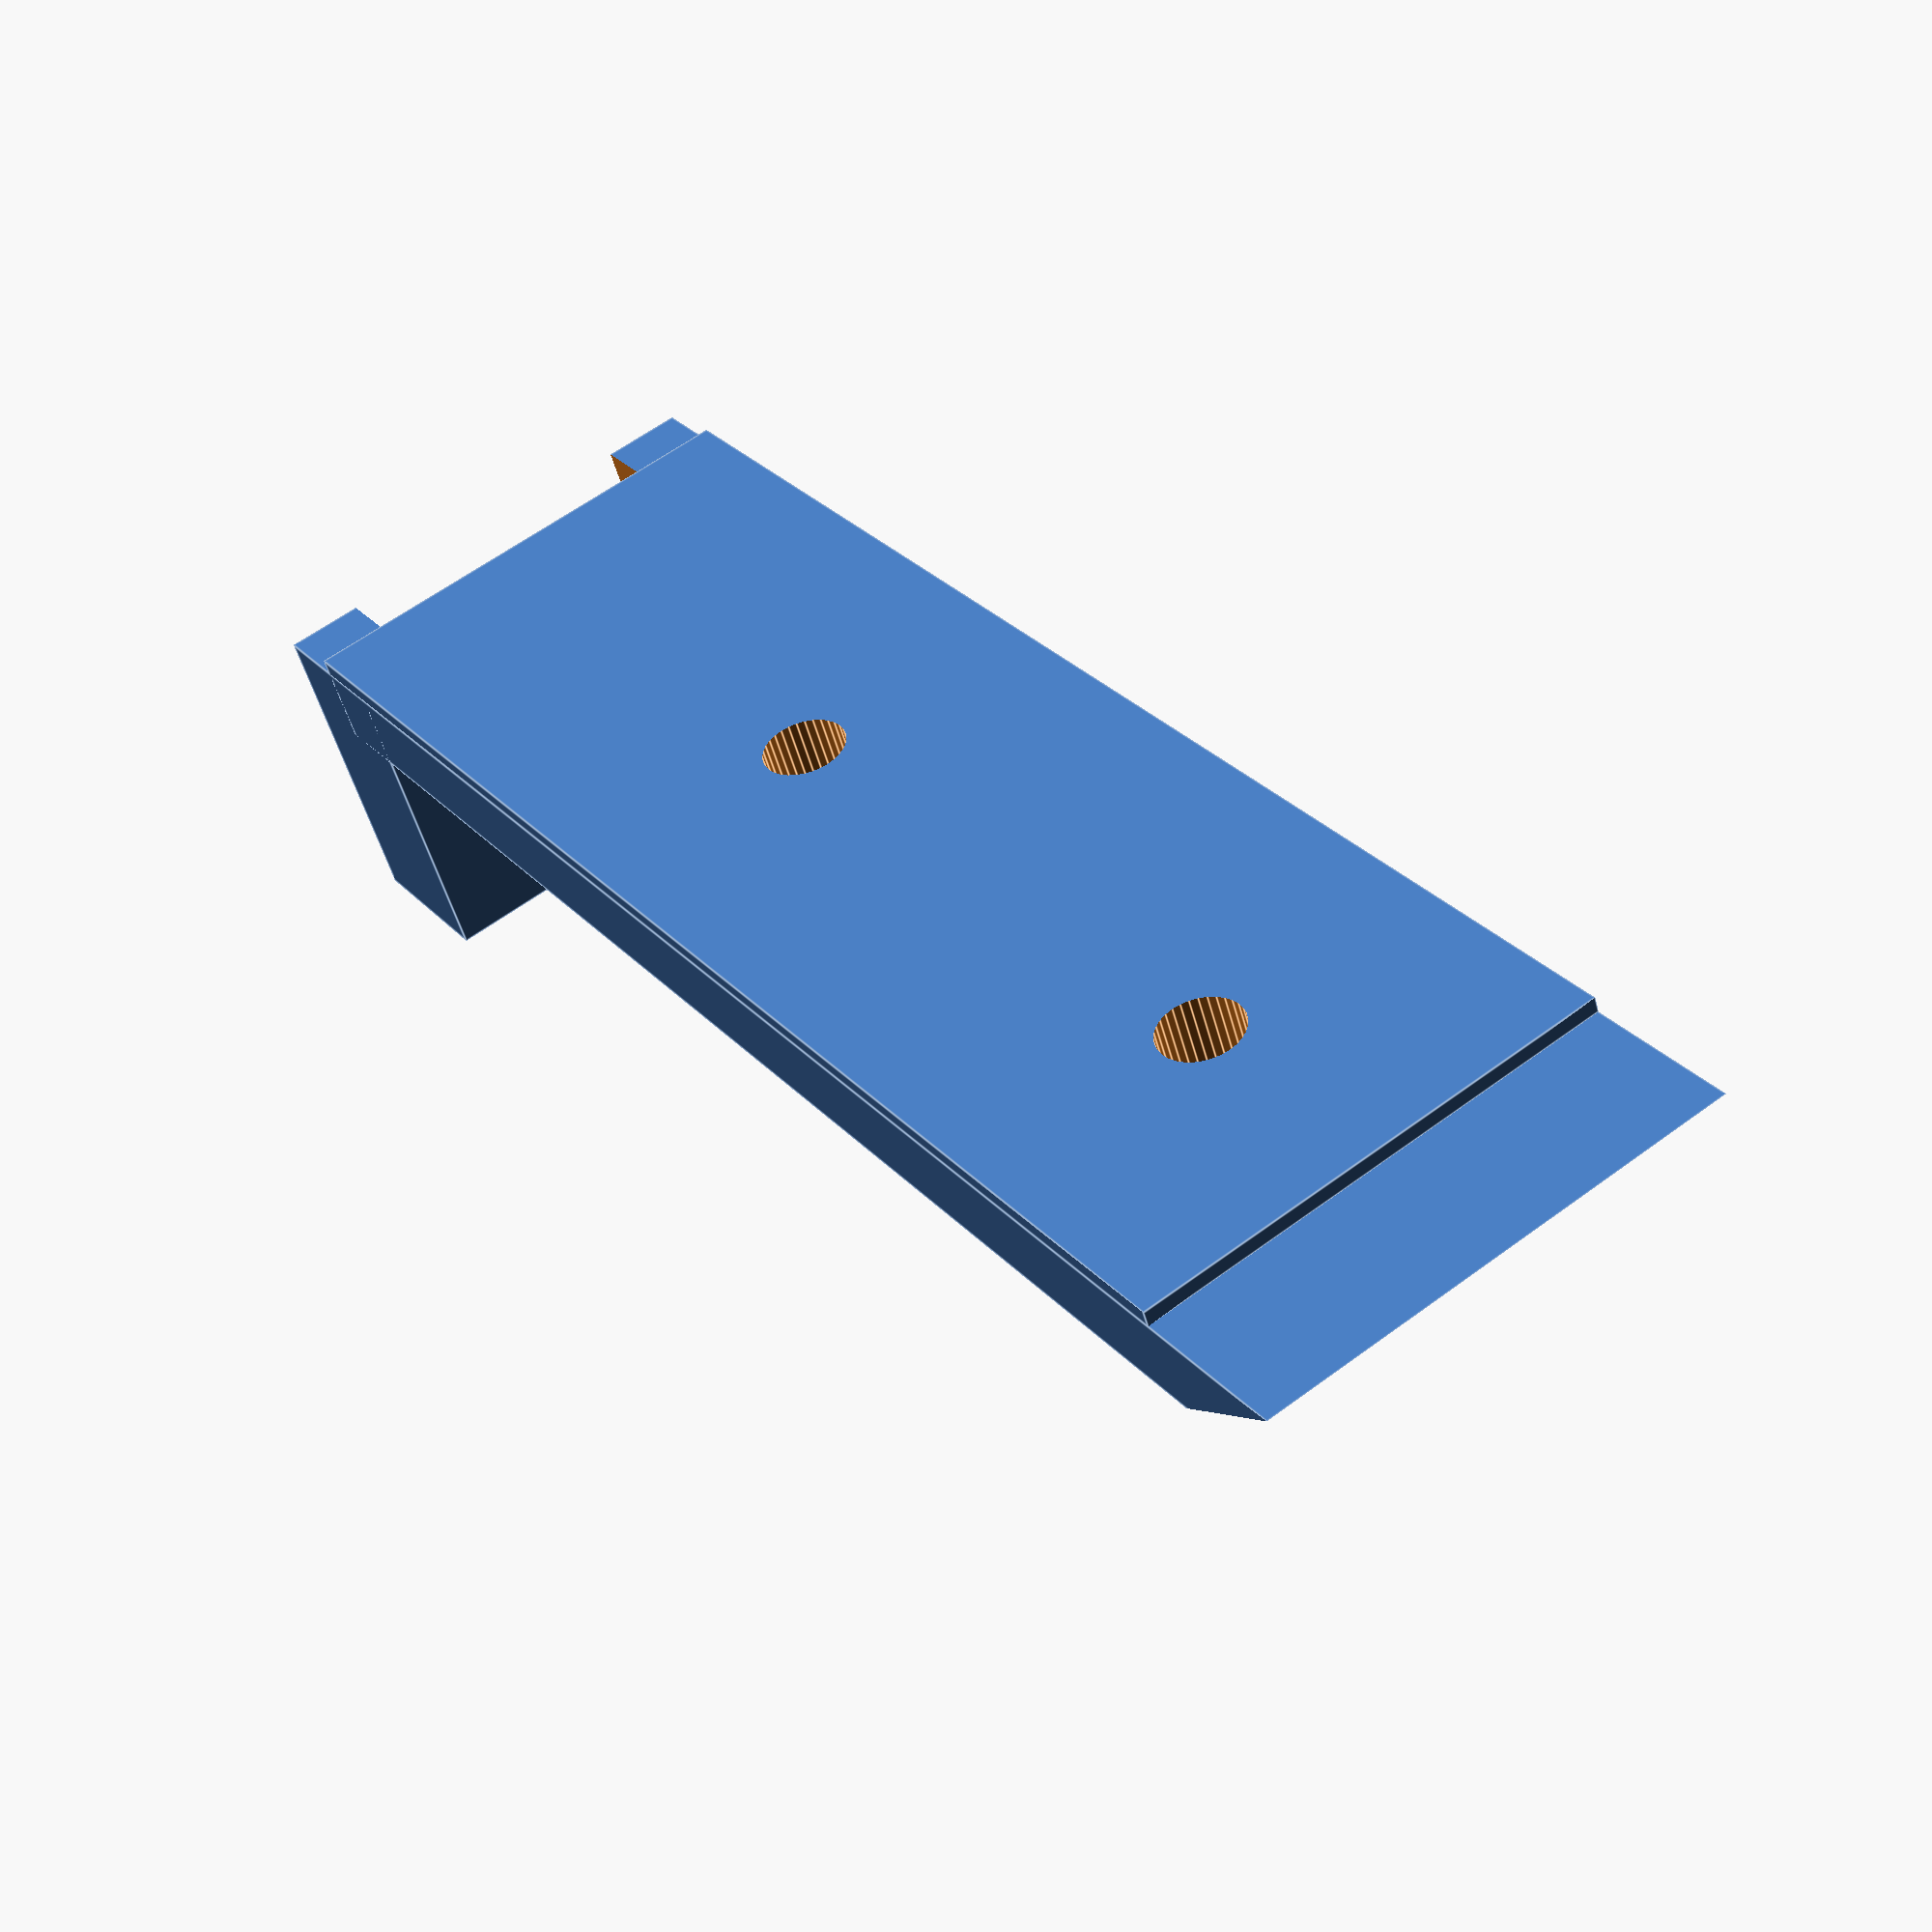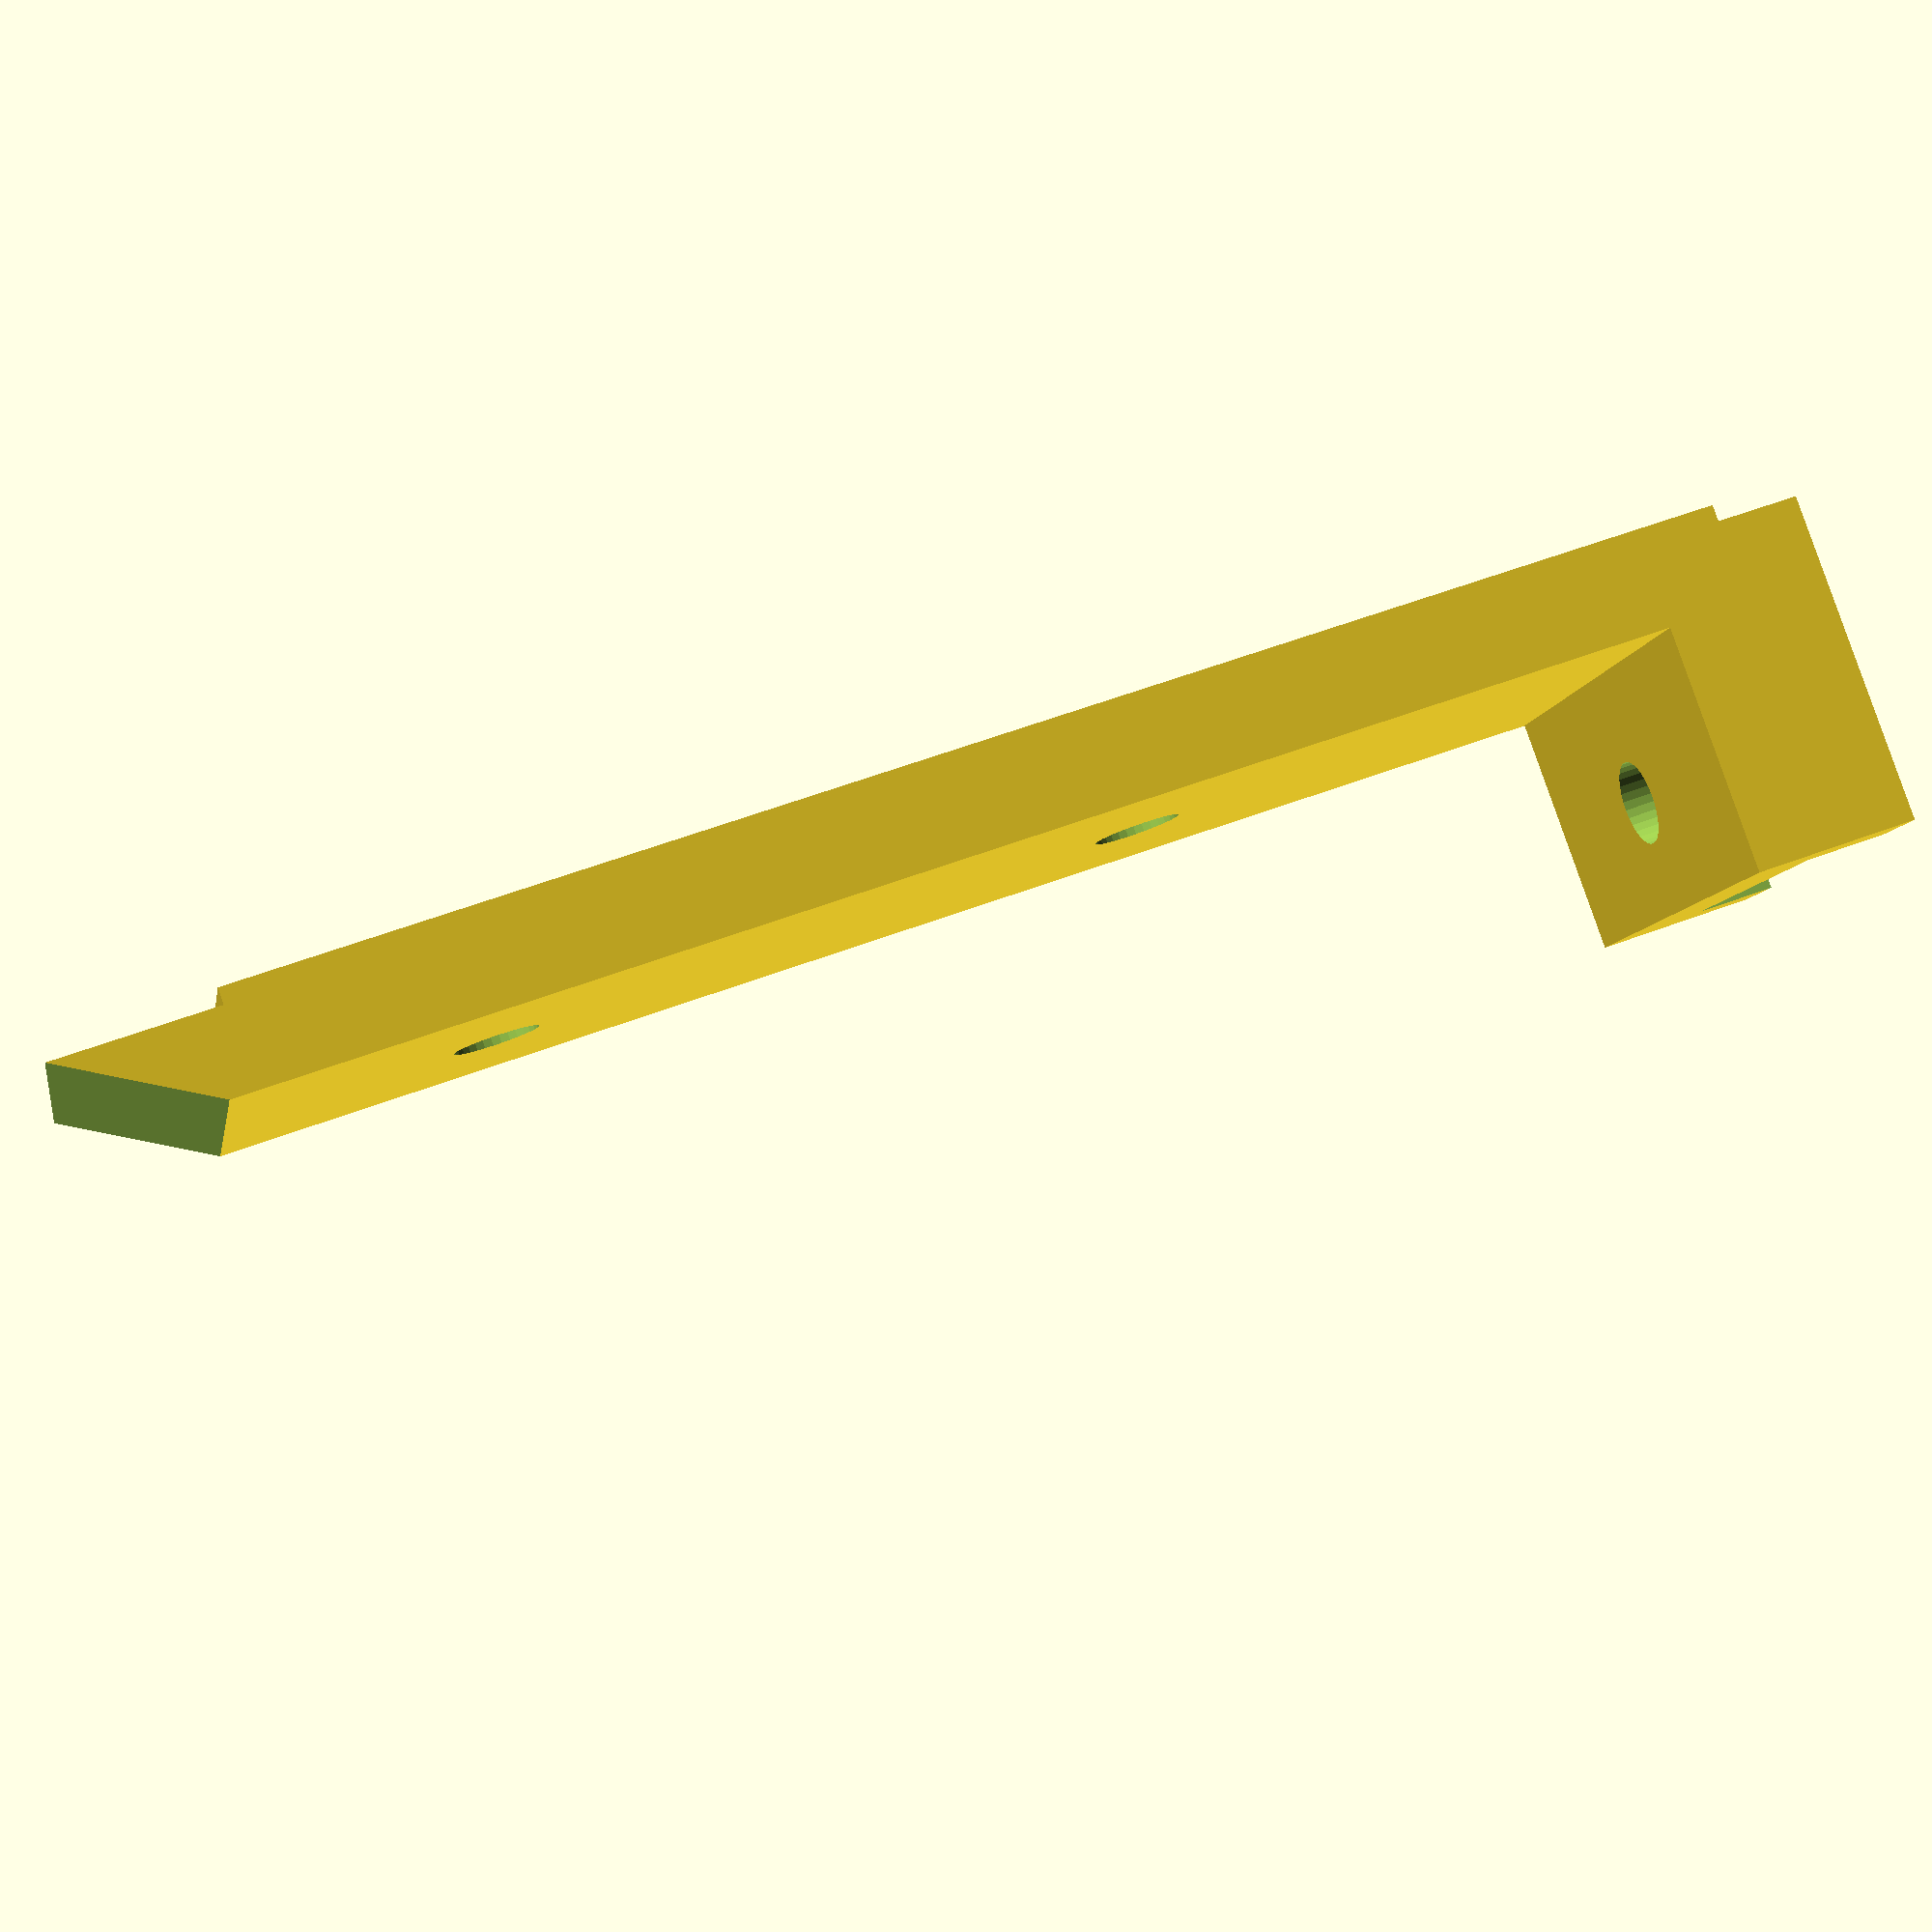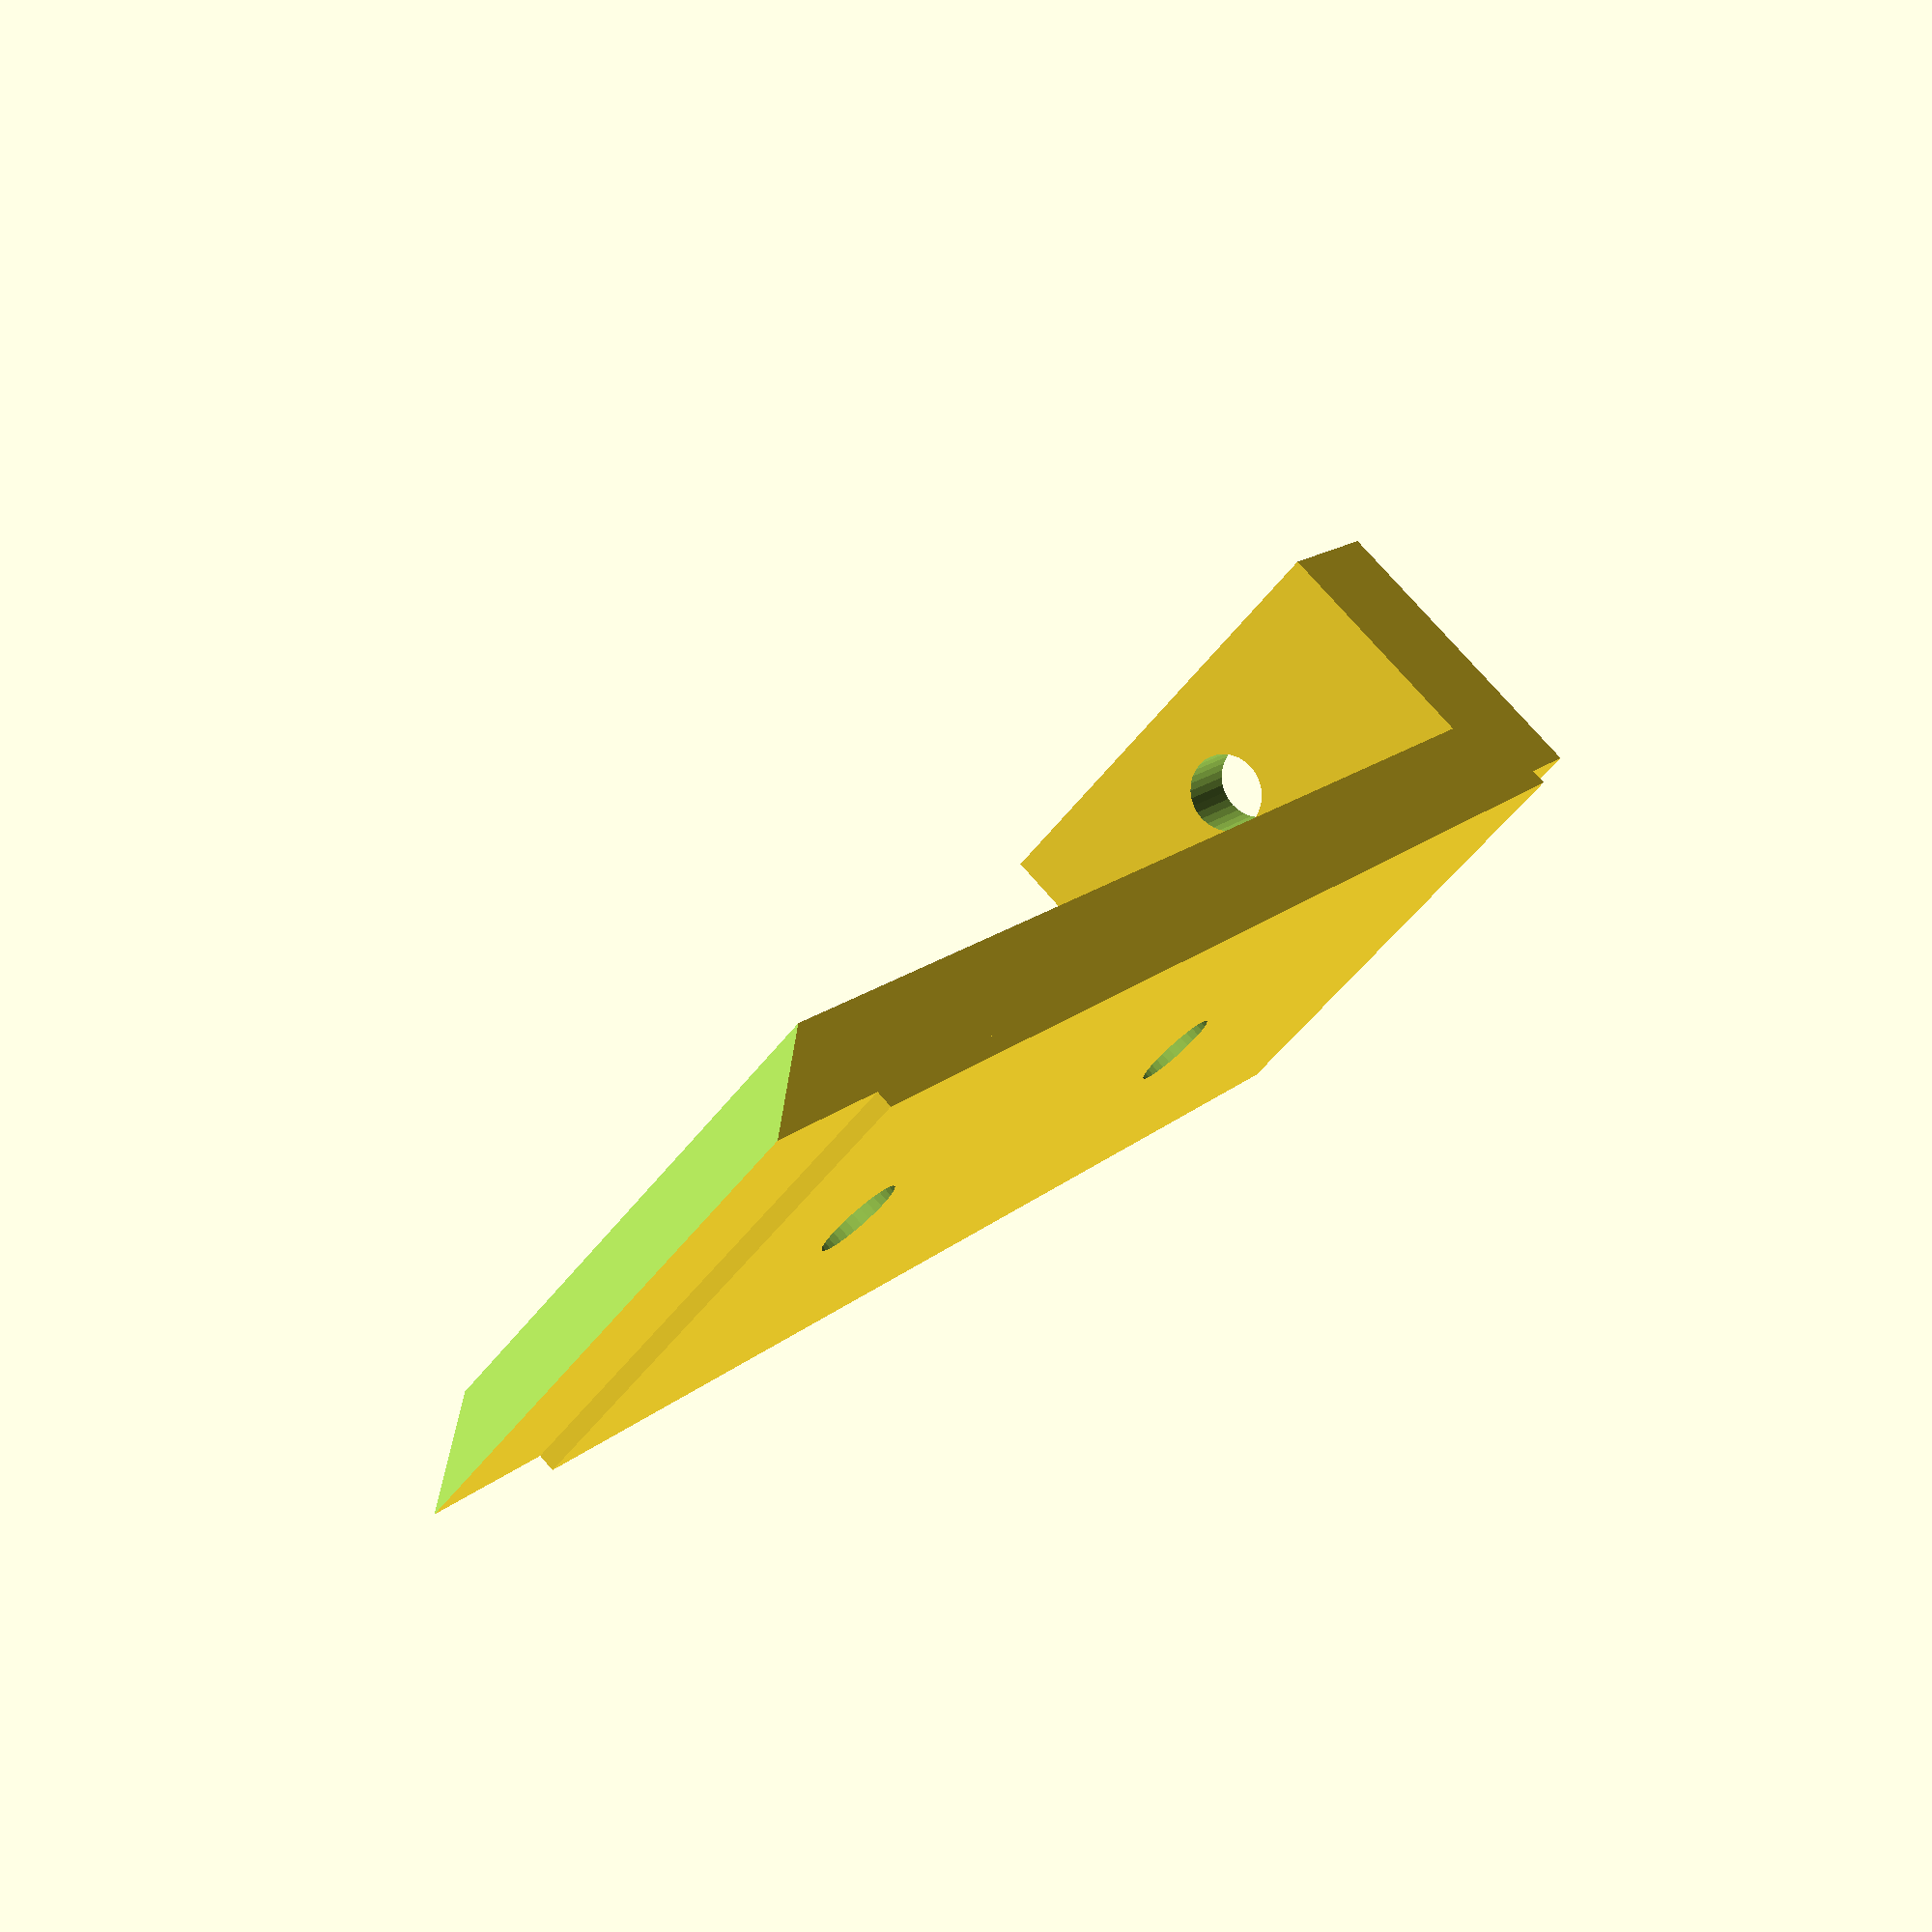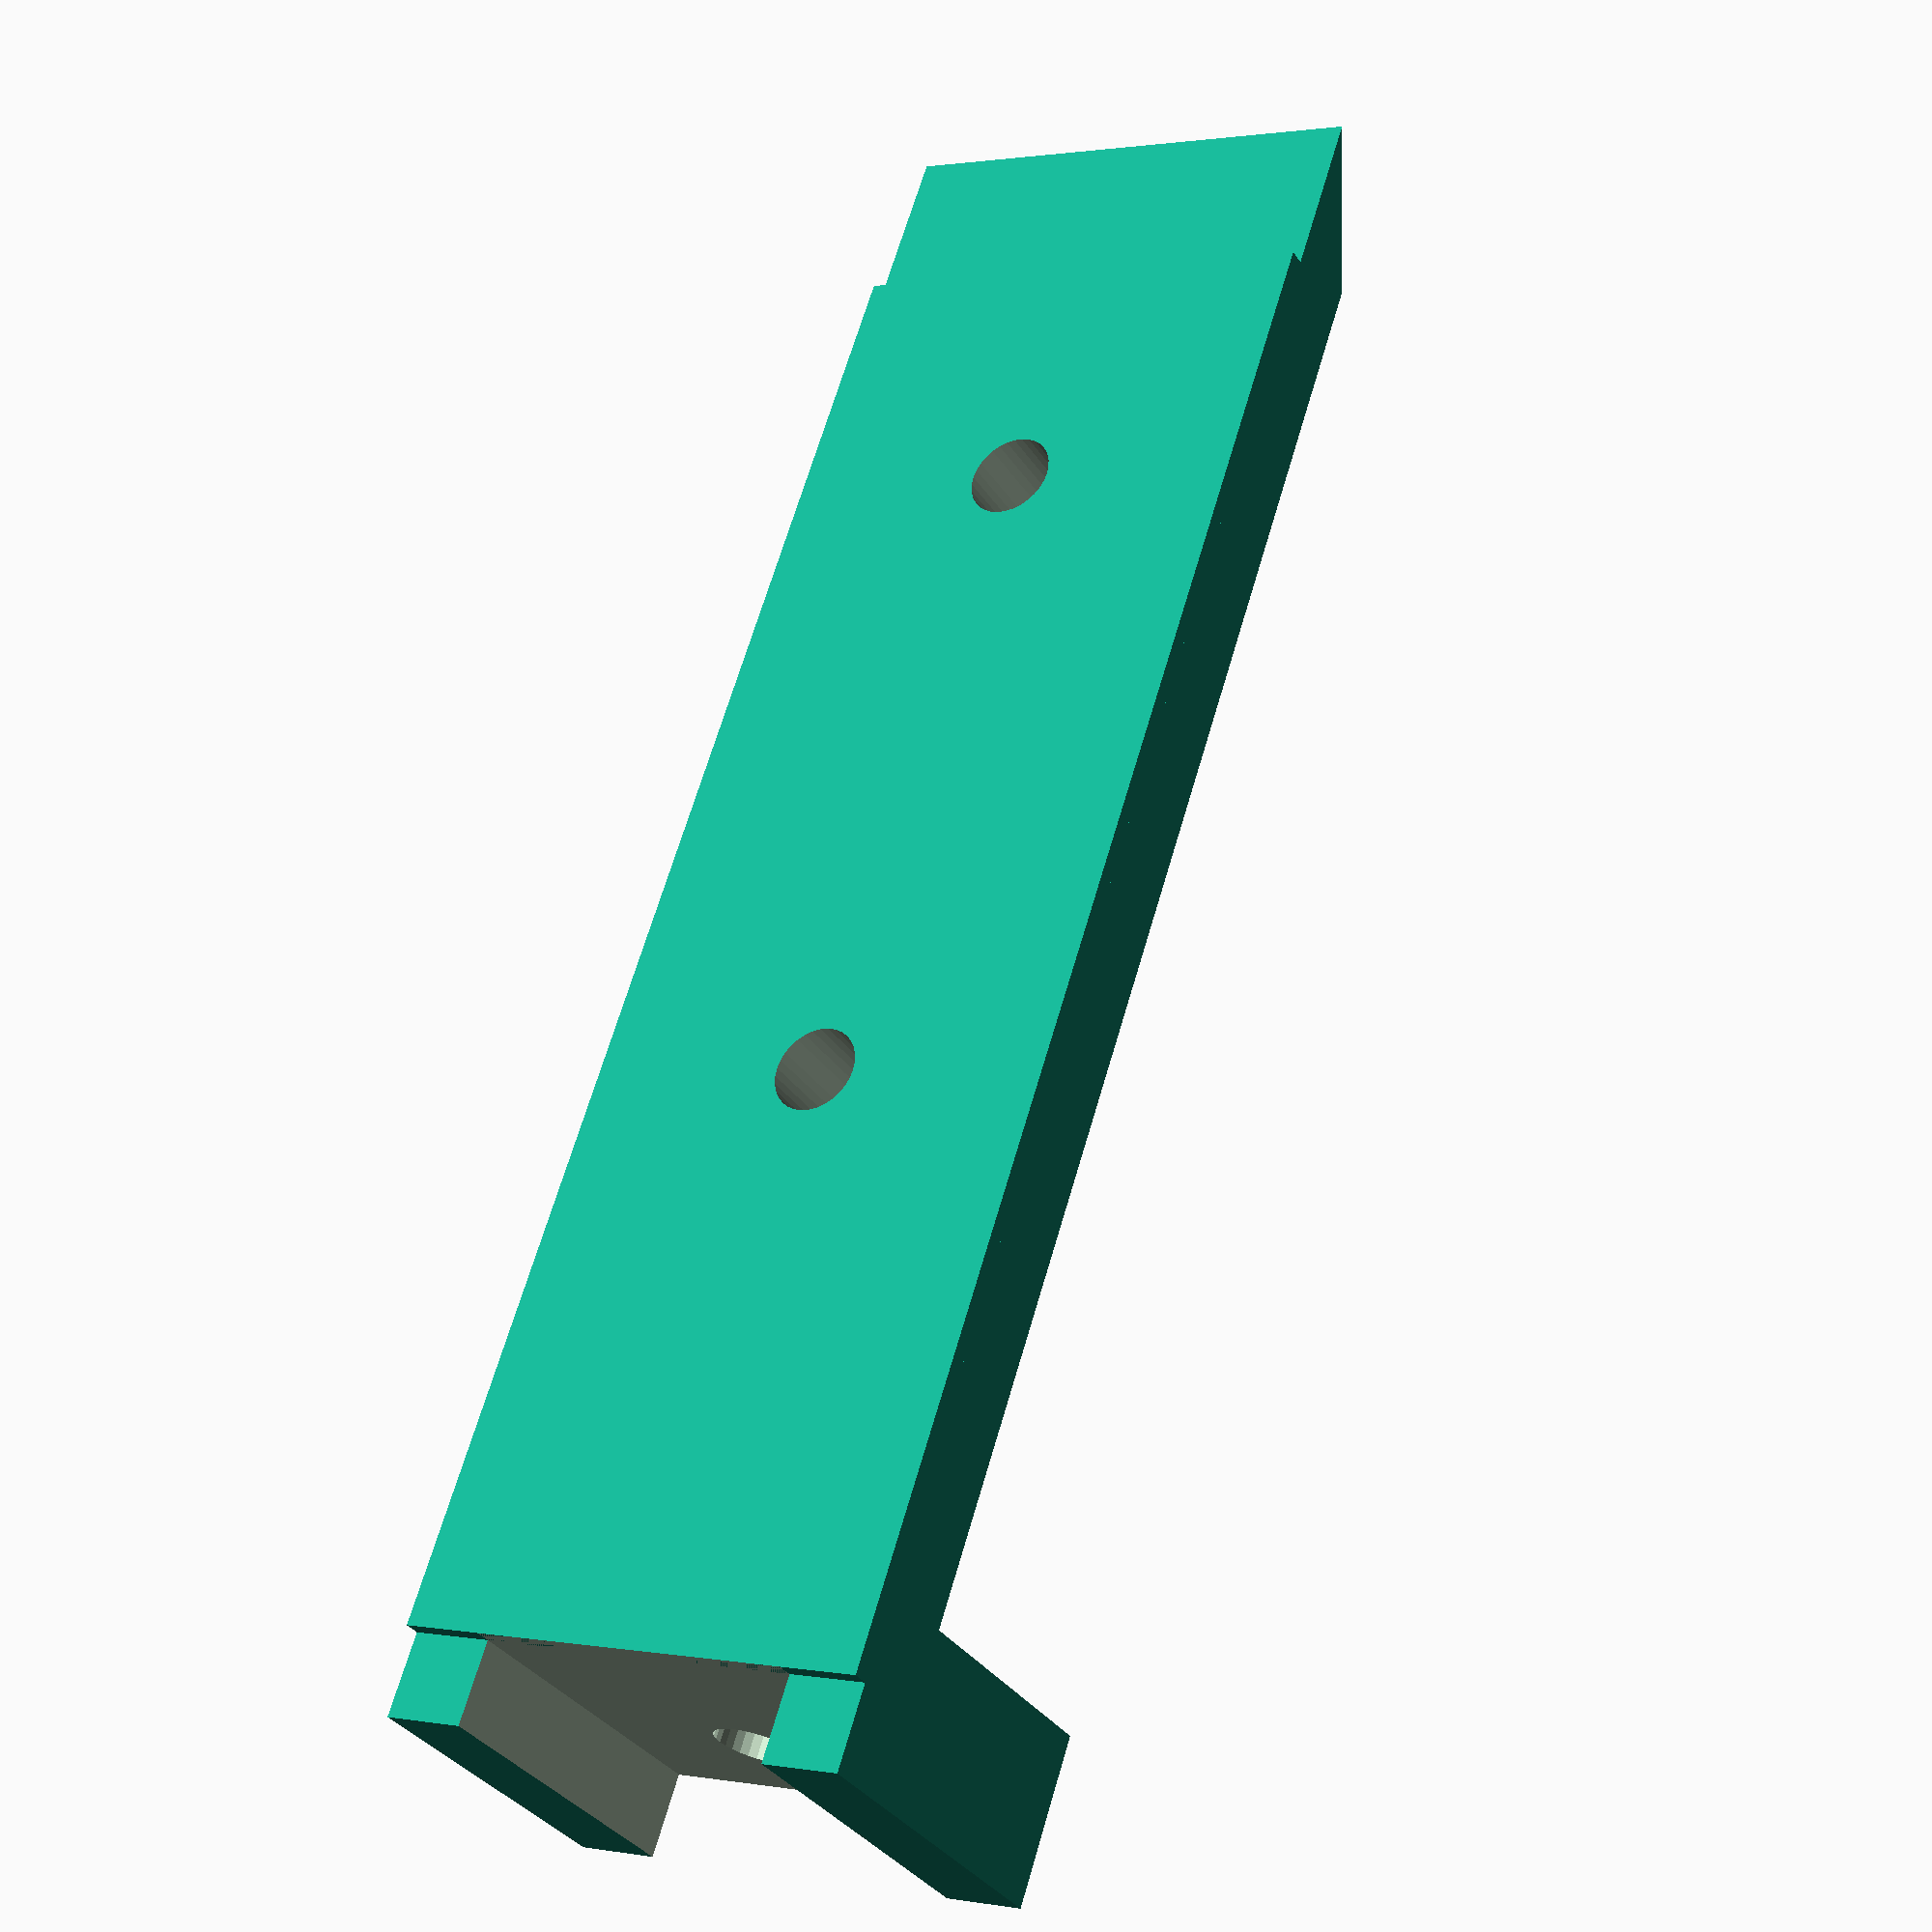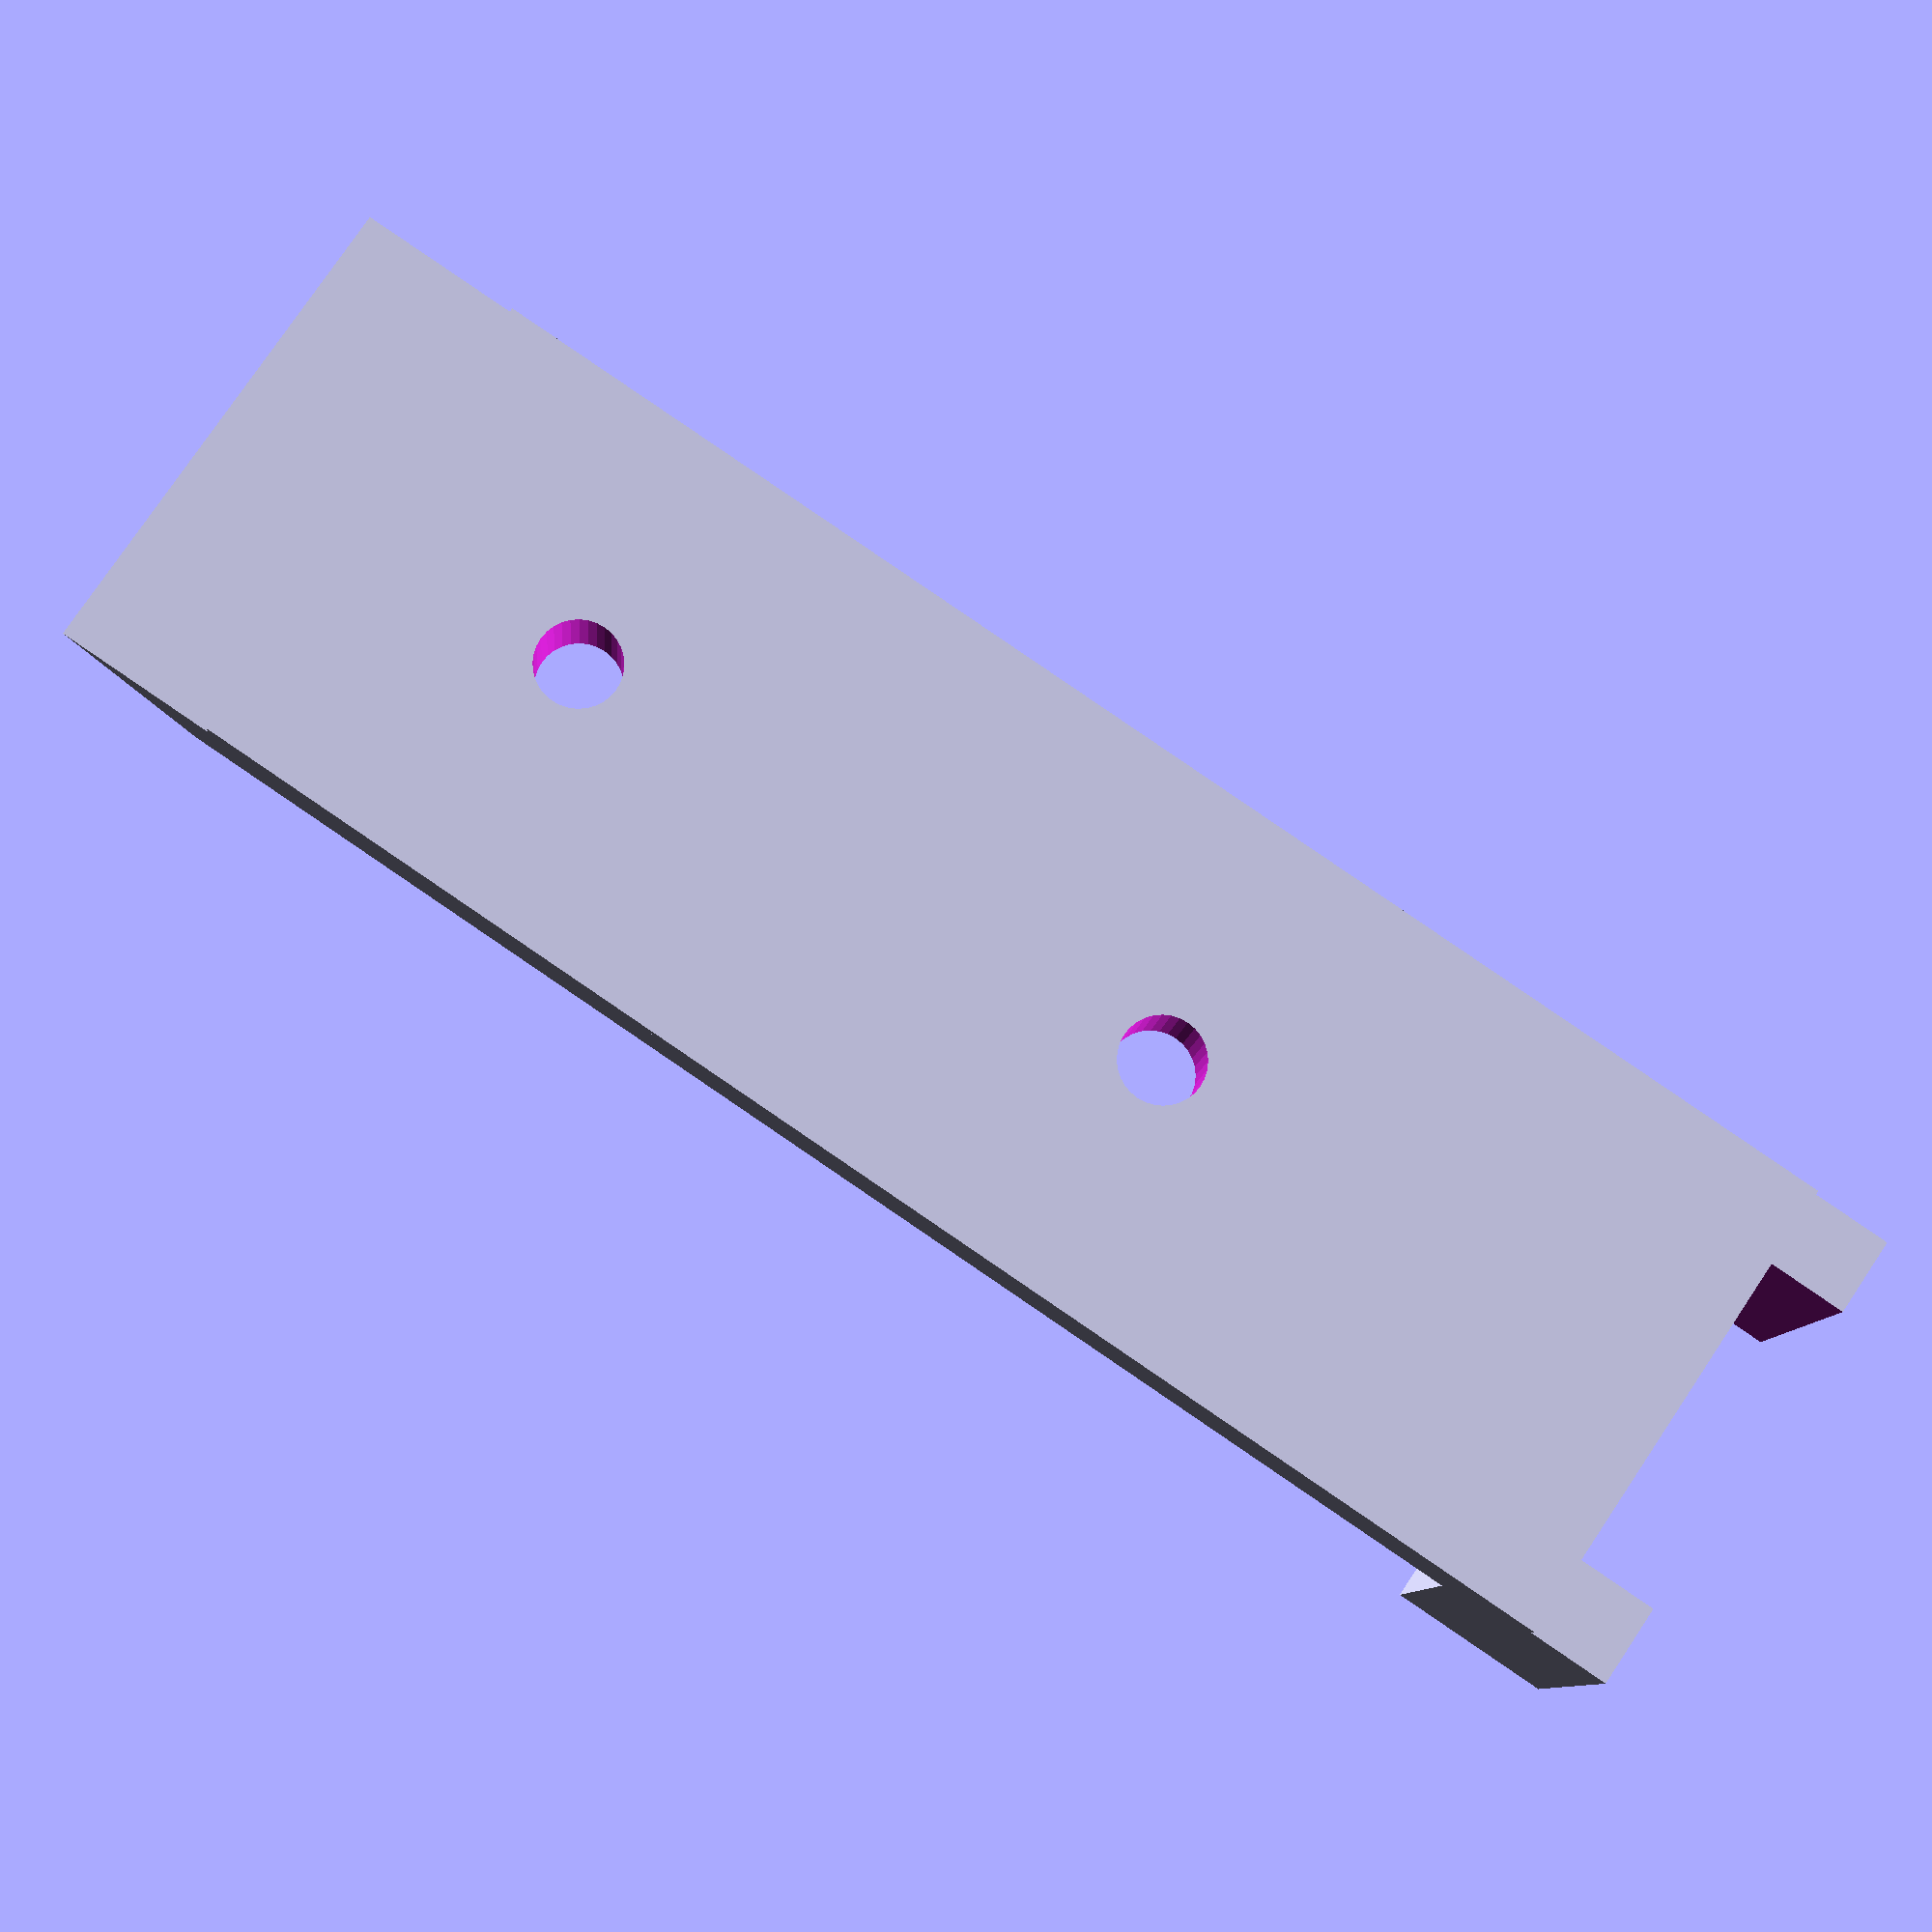
<openscad>
$fn=32;
//difference(){
//    union(){
//        cube([20,30,28]);
//        translate([15,0,5])cube([5,30,100]);
//        translate([20,0,5])cube([1,30,90]);
//    };
//    translate([-2.5,5,-15])cube([30,20.2,20]);
//    translate([7,15,-1])cylinder(d=5.2,h=30);
//    translate([7,15,23])cylinder(d=9,h=100);
//    translate([0,15,80])rotate([0,90,0])cylinder(d=5.2,h=30);
////    translate([14,15,80])rotate([0,90,0])cylinder(d=9,h=5);
//    translate([0,15,40])rotate([0,90,0])cylinder(d=5.2,h=30);
////    translate([14,15,40])rotate([0,90,0])cylinder(d=9,h=5);
//};

difference(){
    union(){
        cube([20,30,10]);
        translate([15,0,5])cube([5,30,100]);
        translate([20,0,5])cube([1,30,90]);
    };
    translate([-2.5,5,-15])cube([30,20.2,20]);
    translate([7,15,-1])cylinder(d=5.2,h=30);
    translate([7,15,23])cylinder(d=9,h=100);
    translate([0,15,80])rotate([0,90,0])cylinder(d=5.2,h=30);
//    translate([14,15,80])rotate([0,90,0])cylinder(d=9,h=5);
    translate([0,15,40])rotate([0,90,0])cylinder(d=5.2,h=30);
//    translate([14,15,40])rotate([0,90,0])cylinder(d=9,h=5);
    translate([1.35,-1,92.68])rotate([0,30,0])cube([10,32,20]);
};



</openscad>
<views>
elev=330.7 azim=252.2 roll=326.5 proj=p view=edges
elev=303.3 azim=206.8 roll=68.3 proj=p view=wireframe
elev=166.3 azim=222.2 roll=152.6 proj=p view=solid
elev=114.7 azim=119.8 roll=343.9 proj=p view=solid
elev=273.2 azim=262.6 roll=124.2 proj=p view=wireframe
</views>
